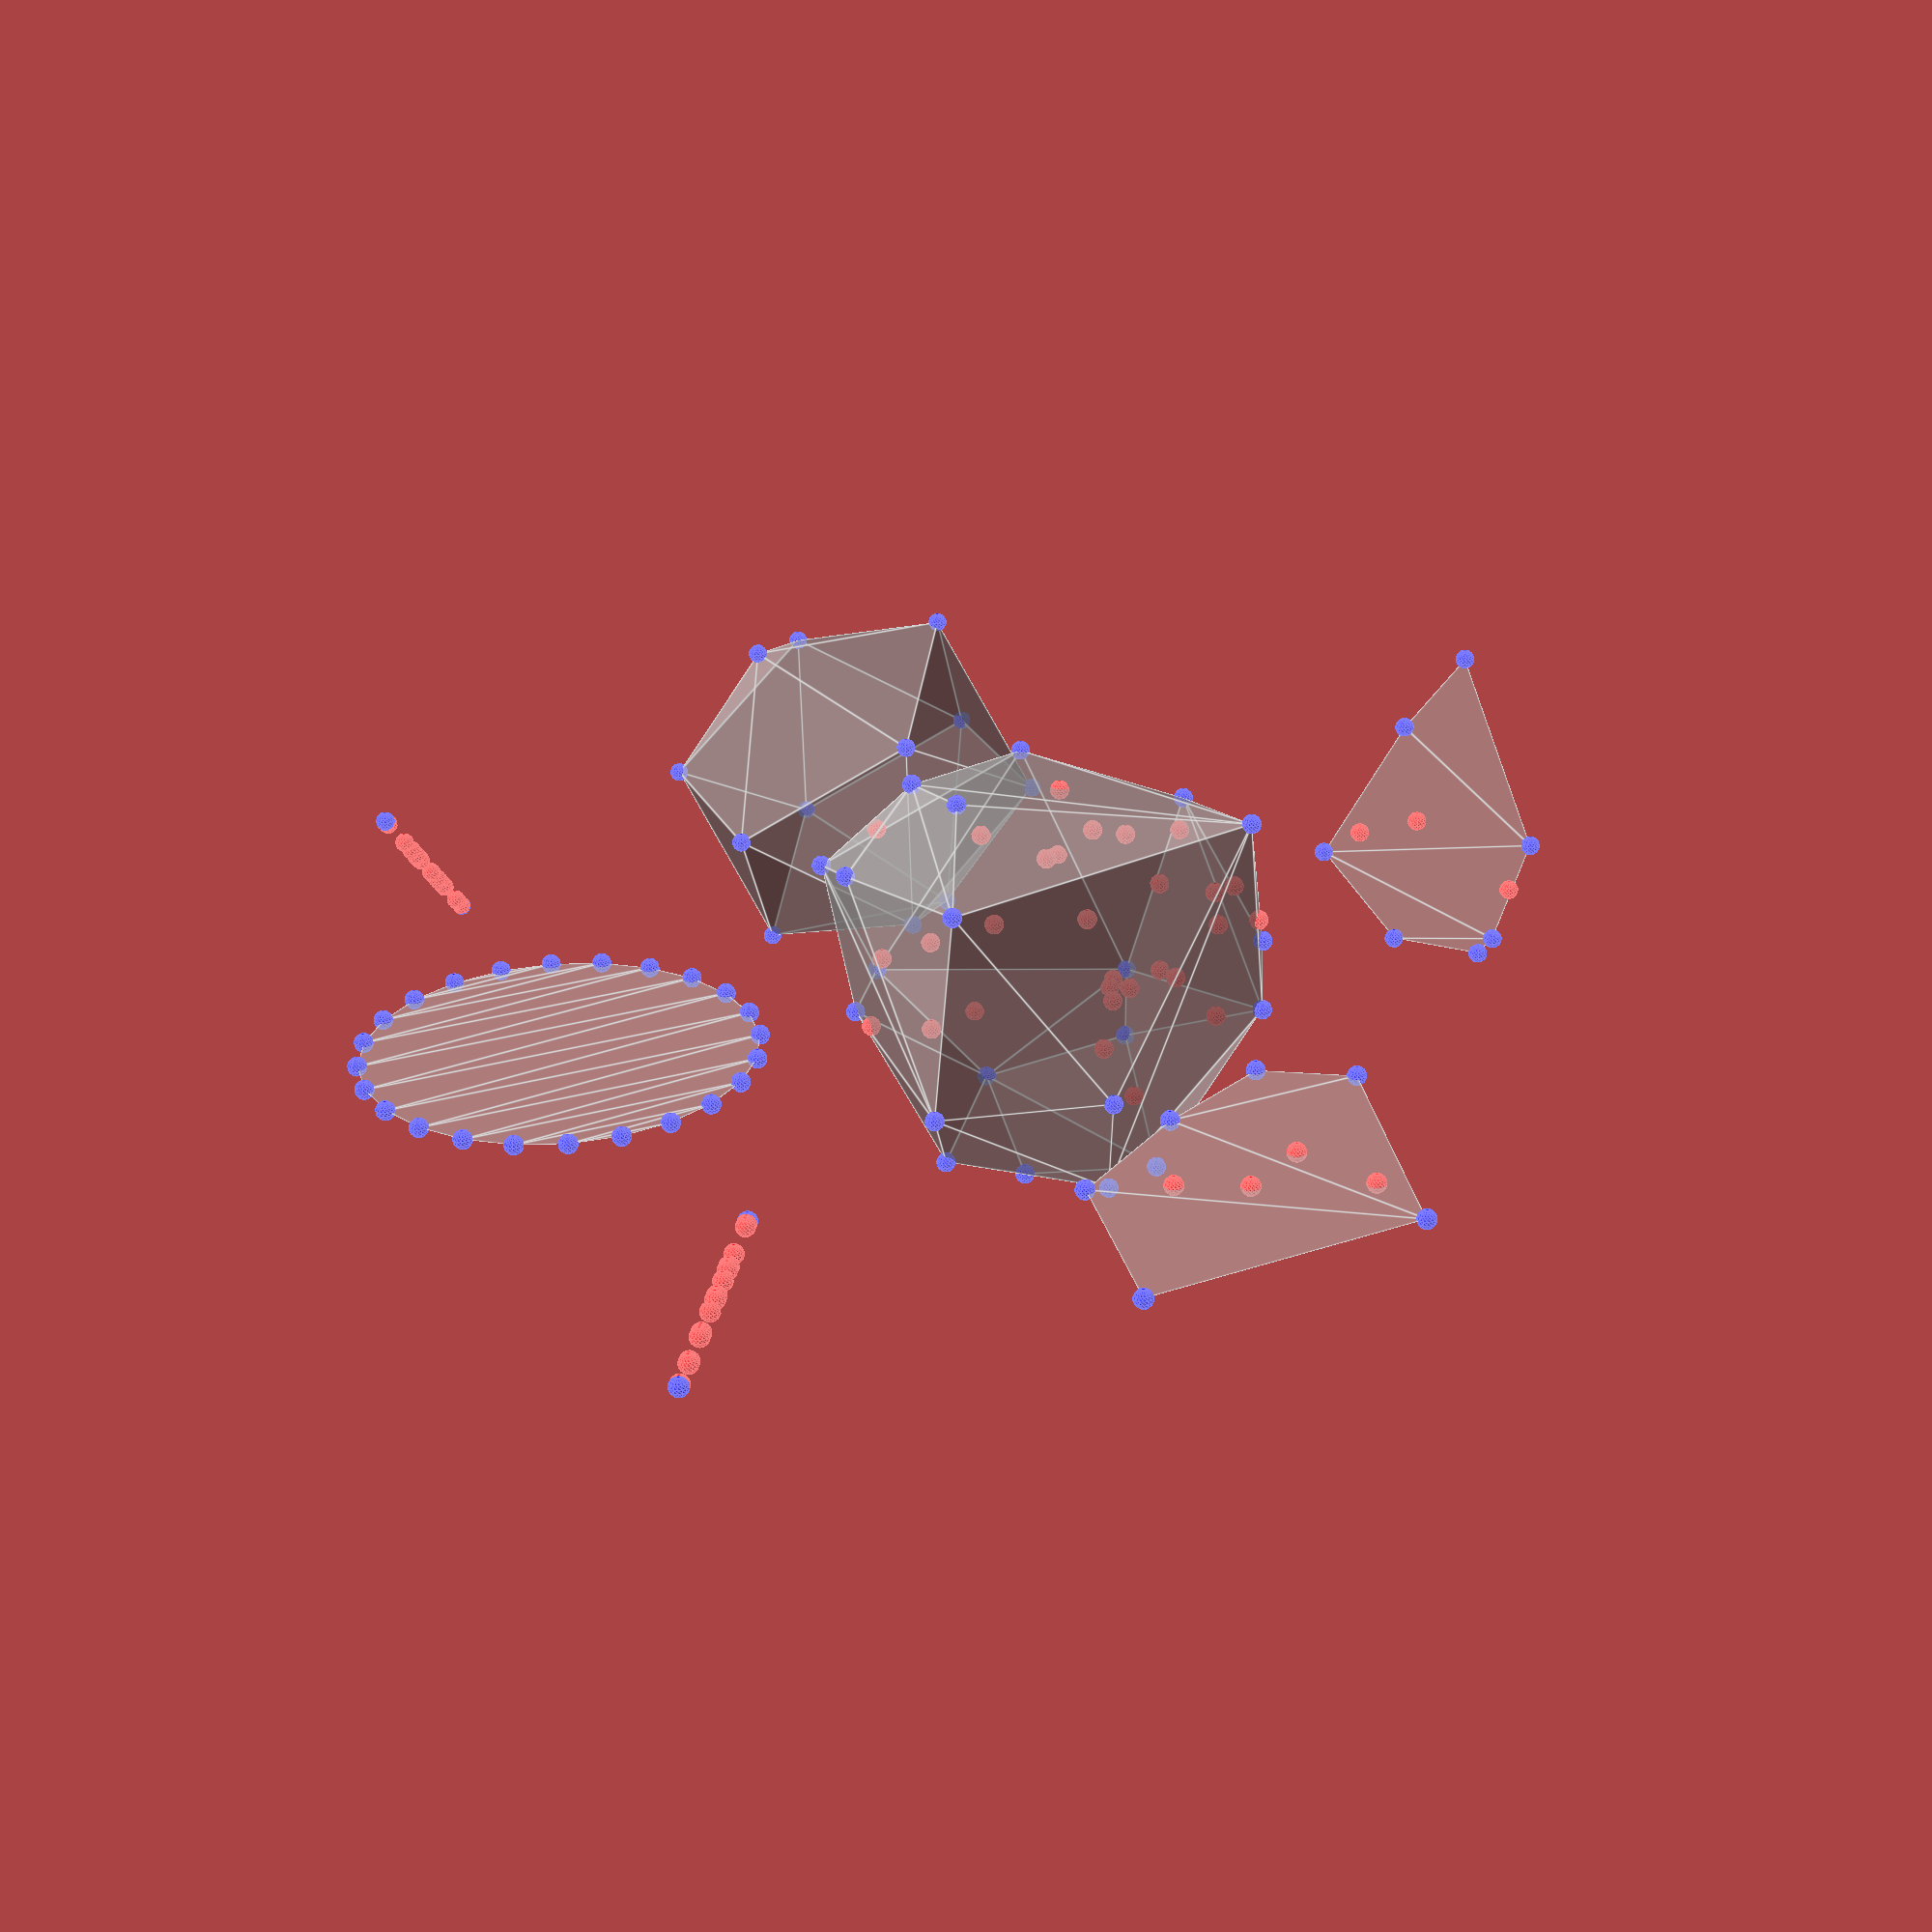
<openscad>

// NOTE: this code uses
//	* experimental let() syntax
//  * experimental list comprehension syntax
//  * search() bugfix and feature addition
//  * vector min()/max()

// Calculates the convex hull of a set of points. 
// The result is expressed in point indices. 
// If the points are collinear (or 2d), the result is a convex 
// polygon [i1,i2,i3,...], otherwise a triangular 
// polyhedron [[i1,i2,i3],[i2,i3,i4],...]

function hull(points) = 
	!(len(points) > 0)  ? [] :
	len(points[0]) == 2 ? convexhull2d(points) :
	len(points[0]) == 3 ? convexhull3d(points) : [];

epsilon = 1e-9;

// 2d version
function convexhull2d(points) =
len(points) < 3 ? [] : let(
	a=0, b=1,

	c = find_first_noncollinear([a,b], points, 2)

) c == len(points) ? convexhull_collinear(points) : let(

	remaining = [ for (i = [2:len(points)-1]) if (i != c) i ],
	
	polygon = area_2d(points[a], points[b], points[c]) > 0 ? [a,b,c] : [b,a,c]

) convex_hull_iterative_2d(points, polygon, remaining);


// Adds the remaining points one by one to the convex hull
function convex_hull_iterative_2d(points, polygon, remaining, i_=0) = i_ >= len(remaining) ? polygon : 
	let (
		// pick a point
		i = remaining[i_],

		// find the segments that are in conflict with the point (point not inside)
		conflicts = find_conflicting_segments(points, polygon, points[i])

		// no conflicts, skip point and move on
	) len(conflicts) == 0 ? convex_hull_iterative_2d(points, polygon, remaining, i_+1) : let(		

		// find the first conflicting segment and the first not conflicting
		// conflict will be sorted, if not wrapping around, do it the easy way
		polygon = remove_conflicts_and_insert_point(polygon, conflicts, i)
	) convex_hull_iterative_2d(
		points,
		polygon,
		remaining,
		i_+1
	);

function find_conflicting_segments(points, polygon, point) = [
	for (i = [0:len(polygon)-1]) let(j = (i+1) % len(polygon))
		if (area_2d(points[polygon[i]], points[polygon[j]], point) < 0)
			i
];

// remove the conflicting segments from the polygon
function remove_conflicts_and_insert_point(polygon, conflicts, point) = 
	conflicts[0] == 0 ? let(
		nonconflicting = [ for(i = [0:len(polygon)-1]) if (!contains(conflicts, i)) i ],
		new_indices = concat(nonconflicting, (nonconflicting[len(nonconflicting)-1]+1) % len(polygon)),
		polygon = concat([ for (i = new_indices) polygon[i] ], point)
	) polygon : let(
		prior_to_first_conflict = [ for(i = [0:1:min(conflicts)]) polygon[i] ],
		after_last_conflict     = [ for(i = [max(conflicts)+1:1:len(polygon)-1]) polygon[i] ],
		polygon = concat(prior_to_first_conflict, point, after_last_conflict)
	) polygon;


// 3d version
function convexhull3d(points) = 
len(points) < 3 ? [ for(i = [0:1:len(points)-1]) i ] : let (	

	// start with a single triangle
	a=0, b=1, c=2,
	plane = plane(points,a,b,c),
	
	d = find_first_noncoplanar(plane, points, 3)

) d == len(points) ? /* all coplanar*/ let (

	pts2d = [ for (p = points) plane_project(p, points[a], points[b], points[c]) ],
	hull2d = convexhull2d(pts2d)

) hull2d : let(

	remaining = [for (i = [3:len(points)-1]) if (i != d) i],

	// Build an initial tetrahedron

	// swap b,c if d is in front of triangle t
	bc = in_front(plane, points[d]) ? [c,b] : [b,c],
	b = bc[0], c = bc[1],
	
	triangles = [
		[a,b,c],
		[d,b,a],
		[c,d,a],
		[b,d,c],
	],

	// calculate the plane equations
	planes = [ for (t = triangles) plane(points, t[0], t[1], t[2]) ]

) convex_hull_iterative(points, triangles, planes, remaining);

// A plane equation (normal, offset)
function plane(points, a, b, c) = let(
	normal = unit(cross(points[c]-points[a], points[b]-points[a]))
) [
	normal,
	normal * points[a]
];

// Adds the remaining points one by one to the convex hull
function convex_hull_iterative(points, triangles, planes, remaining, i_=0) = i_ >= len(remaining) ? triangles : 
	let (
		// pick a point
		i = remaining[i_],

		// find the triangles that are in conflict with the point (point not inside)
		conflicts = find_conflicts(points[i], planes),

		// for all triangles that are in conflict, collect their halfedges
		halfedges = [ 
			for(c = conflicts) 
				for(i = [0:2]) 	let(j = (i+1)%3) 
					[triangles[c][i], triangles[c][j]]
		],

		// find the outer perimeter of the set of conflicting triangles
		horizon = remove_internal_edges(halfedges),

		// generate a new triangle for each horizon halfedge together with the picked point i
		new_triangles = [ for (h = horizon) concat(h,i) ],

		// calculate the corresponding plane equations
		new_planes = [ for (t = new_triangles) plane(points, t[0], t[1], t[2]) ]

	) convex_hull_iterative(
		points,
		//  remove the conflicting triangles and add the new ones
		concat(remove_elements(triangles, conflicts), new_triangles),
		concat(remove_elements(planes, conflicts), new_planes),
		remaining,
		i_+1
	);

function convexhull_collinear(points) = let(
	n = points[1] - points[0],
	a = points[0],
	points1d = [ for(p = points) (p-a)*n ],
	min_i = min_index(points1d),
	max_i = max_index(points1d)
) [ min_i, max_i ];

function min_index(values,min_,min_i_,i_) =
	i_ == undef       ? min_index(values,values[0],0,1) :
	i_ >= len(values) ? min_i_ :
	values[i_] < min_ ? min_index(values,values[i_],i_,i_+1)
	                  : min_index(values,min_,min_i_,i_+1);

function max_index(values,max_,max_i_,i_) =
	i_ == undef       ? max_index(values,values[0],0,1) :
	i_ >= len(values) ? max_i_ :
	values[i_] > max_ ? max_index(values,values[i_],i_,i_+1)
	                  : max_index(values,max_,max_i_,i_+1);

function remove_elements(array, elements) = [
	for (i = [0:len(array)-1])
		if (!search(i, elements))
			array[i]
];

function remove_internal_edges(halfedges) = [
	for (h = halfedges)
		if (!contains(halfedges, reverse(h)))
			h
];

function plane_project(point, a, b, c) = let(
	u = b-a,
	v = c-a,
	n = cross(u,v),
	w = cross(n,u),
	relpoint = point-a
) [relpoint * u, relpoint * w];

function plane_unproject(point, a, b, c) = let(
	u = b-a,
	v = c-a,
	n = cross(u,v),
	w = cross(n,u)
) a + point[0] * u + point[1] * w;

function reverse(arr) = [ for (i = [len(arr)-1:-1:0]) arr[i] ];

function contains(arr, element) = search([element],arr)[0] != [] ? true : false;

function find_conflicts(point, planes) = [
	for (i = [0:len(planes)-1])
		if (in_front(planes[i], point))
			i
];

function find_first_noncollinear(line, points, i) = 
	i >= len(points)           ? len(points) :
	collinear(points[line[0]], 
	          points[line[1]], 
	          points[i])       ? find_first_noncollinear(line, points, i+1)
	                           : i;

function find_first_noncoplanar(plane, points, i) = 
    i >= len(points)           ? len(points) :
	coplanar(plane, points[i]) ? find_first_noncoplanar(plane, points, i+1) 
	                           : i;

function distance(plane, point) = plane[0] * point - plane[1];

function in_front(plane, point) = distance(plane, point) > epsilon;

function coplanar(plane, point) = abs(distance(plane,point)) <= epsilon;

function unit(v) = v/norm(v);

function area_2d(a,b,c) = (
	a[0] * (b[1] - c[1]) + 
	b[0] * (c[1] - a[1]) + 
	c[0] * (a[1] - b[1])) / 2;

function collinear(a,b,c) = abs(area_2d(a,b,c)) < epsilon;

function spherical(cartesian) = [
    atan2(cartesian[1], cartesian[0]),
    asin(cartesian[2])
];

function cartesian(spherical) = [
	cos(spherical[1]) * cos(spherical[0]),
	cos(spherical[1]) * sin(spherical[0]),
	sin(spherical[1])
];


/// TESTCODE


phi = 1.618033988749895;

testpoints_on_sphere = [ for(p = 
	[
		[1,phi,0], [-1,phi,0], [1,-phi,0], [-1,-phi,0],
		[0,1,phi], [0,-1,phi], [0,1,-phi], [0,-1,-phi],
		[phi,0,1], [-phi,0,1], [phi,0,-1], [-phi,0,-1]
	])
	unit(p)
];

testpoints_spherical = [ for(p = testpoints_on_sphere) spherical(p) ];
testpoints_circular = [ for(a = [0:15:360-epsilon]) [cos(a),sin(a)] ];

testpoints_coplanar = let(u = unit([1,3,7]), v = unit([-2,1,-2])) [ for(i = [1:10]) rands(-1,1,1)[0] * u + rands(-1,1,1)[0] * v ];

testpoints_collinear_2d = let(u = unit([5,3]))    [ for(i = [1:20]) rands(-1,1,1)[0] * u ];
testpoints_collinear_3d = let(u = unit([5,3,-5])) [ for(i = [1:20]) rands(-1,1,1)[0] * u ];

testpoints2d = 20 * [for (i = [1:10]) concat(rands(-1,1,2))];
testpoints3d = 20 * [for (i = [1:50]) concat(rands(-1,1,3))];

// All points are on the sphere, no point should be red
translate([-50,0]) visualize_hull(20*testpoints_on_sphere);

// 2D points
translate([50,0]) visualize_hull(testpoints2d);

// All points on a circle, no point should be red
translate([0,50]) visualize_hull(20*testpoints_circular);

// All points 3d but collinear
translate([0,-50]) visualize_hull(20*testpoints_coplanar);

// Collinear
translate([50,50]) visualize_hull(20*testpoints_collinear_2d);

// Collinear
translate([-50,50]) visualize_hull(20*testpoints_collinear_3d);

// 3D points
visualize_hull(testpoints3d);


module visualize_hull(points) {

	hull = hull(points);
	
	%if (len(hull) > 0 && len(hull[0]) > 0)
		polyhedron(points=points, faces = hull);
	else
		polyhedron(points=points, faces = [hull]);
	
	for (i = [0:len(points)-1]) assign(p = points[i], $fn = 16) {
		translate(p) {
			if (hull_contains_index(hull,i)) {
				color("blue") sphere(1);
			} else {
				color("red") sphere(1);
			}
		}
	}
	
	function hull_contains_index(hull, index) = 
		search(index,hull,1,0) ||
		search(index,hull,1,1) ||
		search(index,hull,1,2);

}

</openscad>
<views>
elev=64.1 azim=111.7 roll=181.7 proj=p view=edges
</views>
